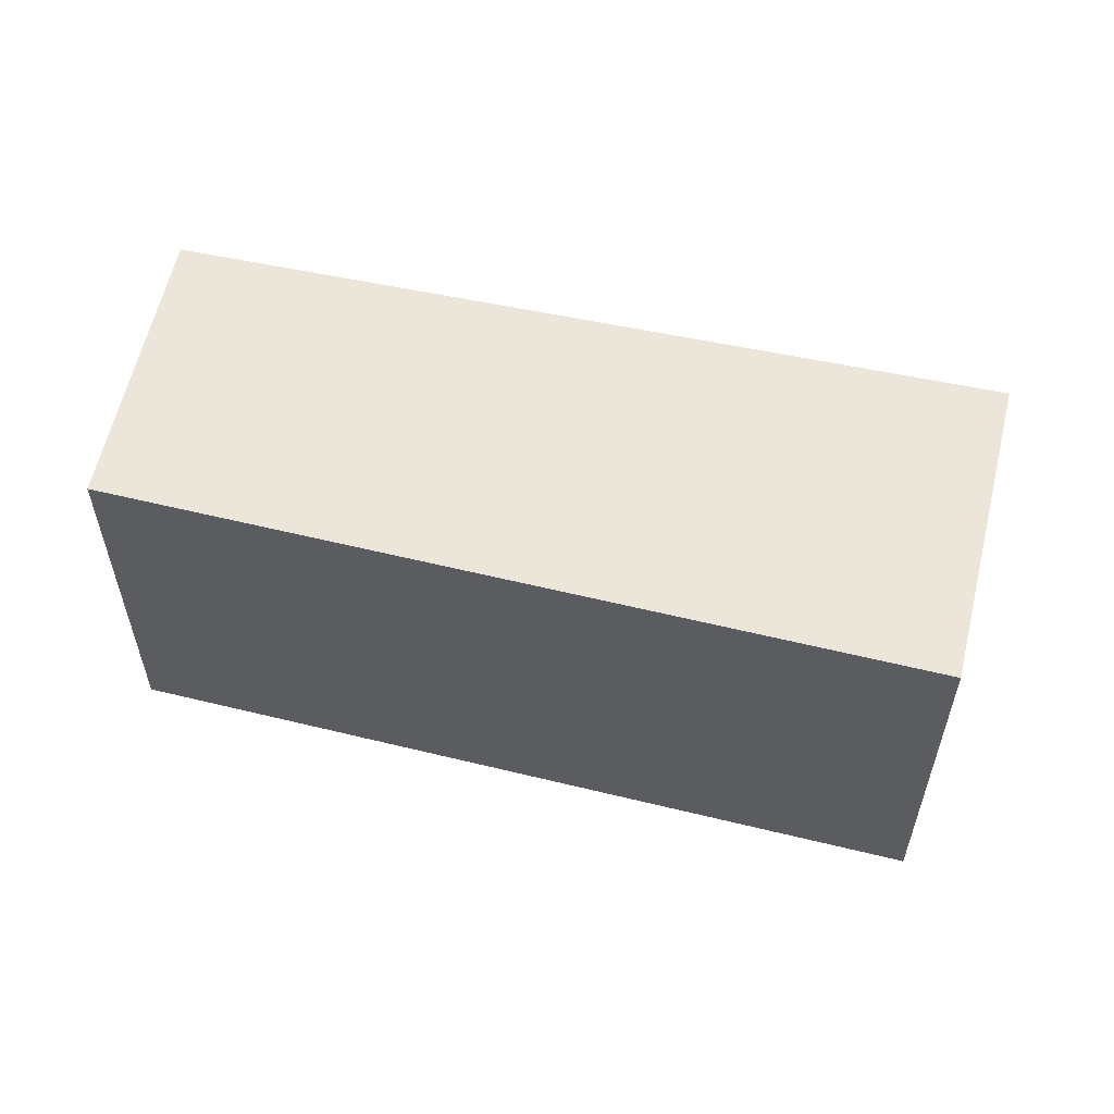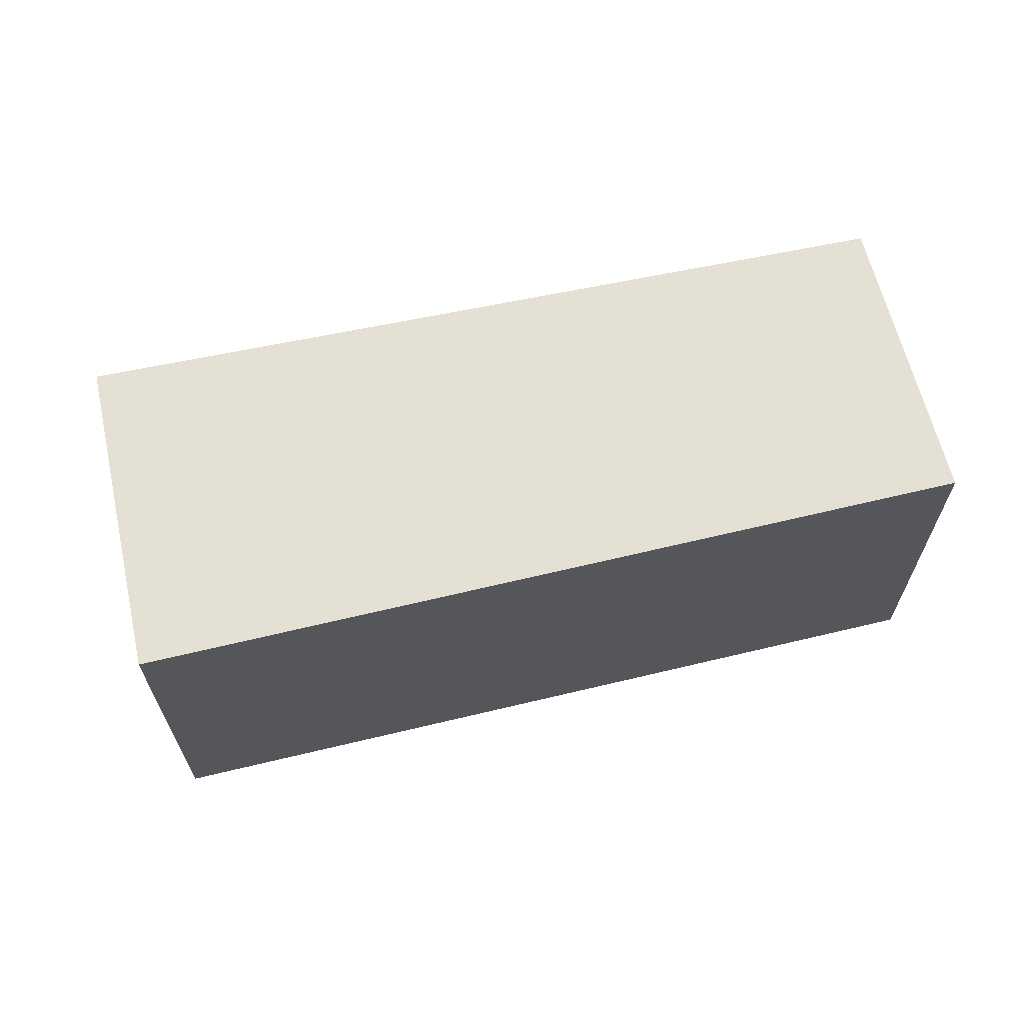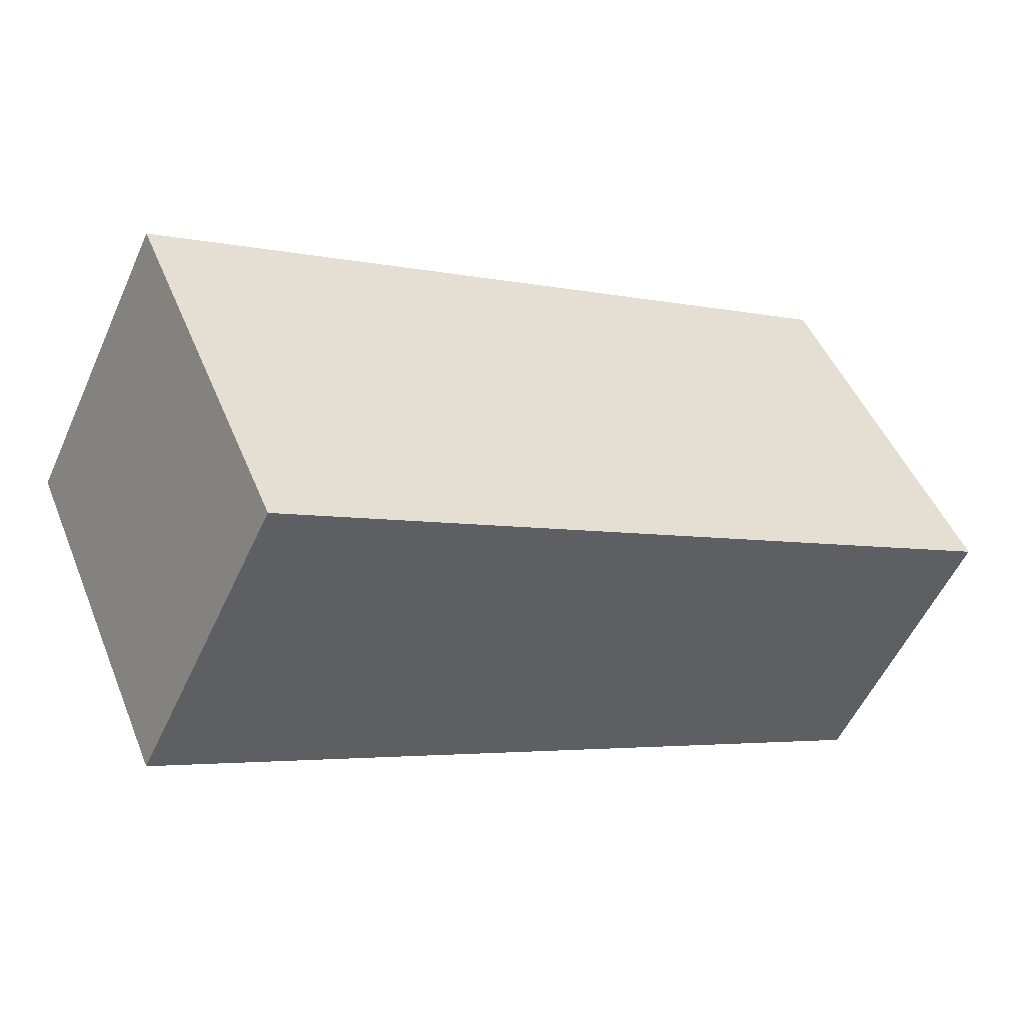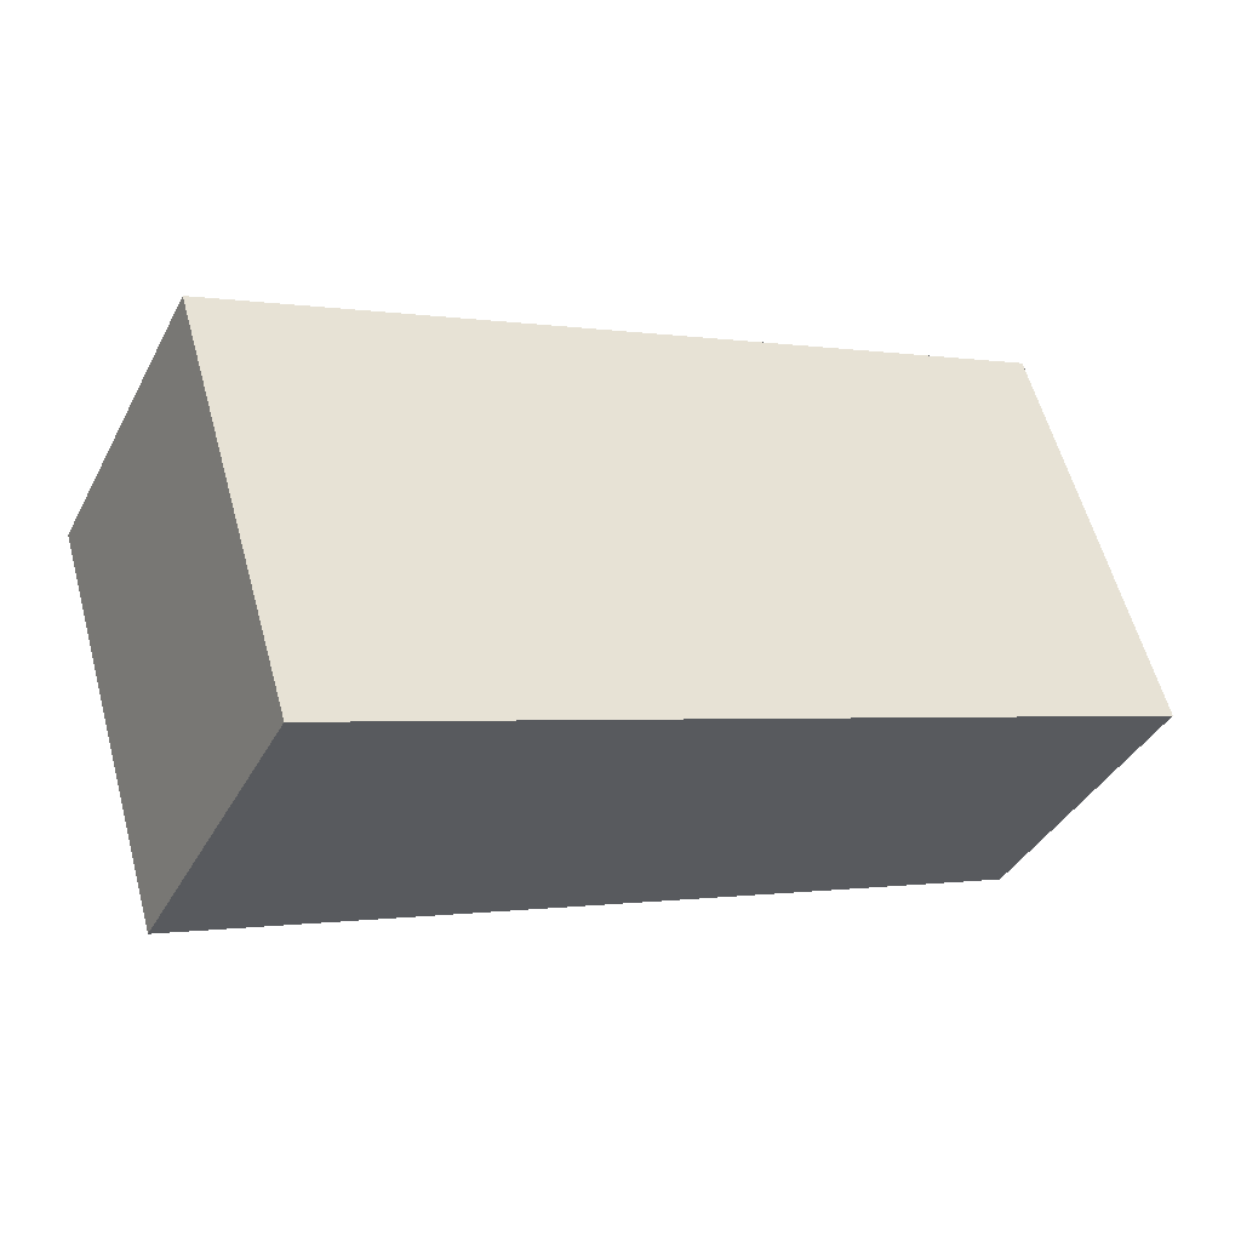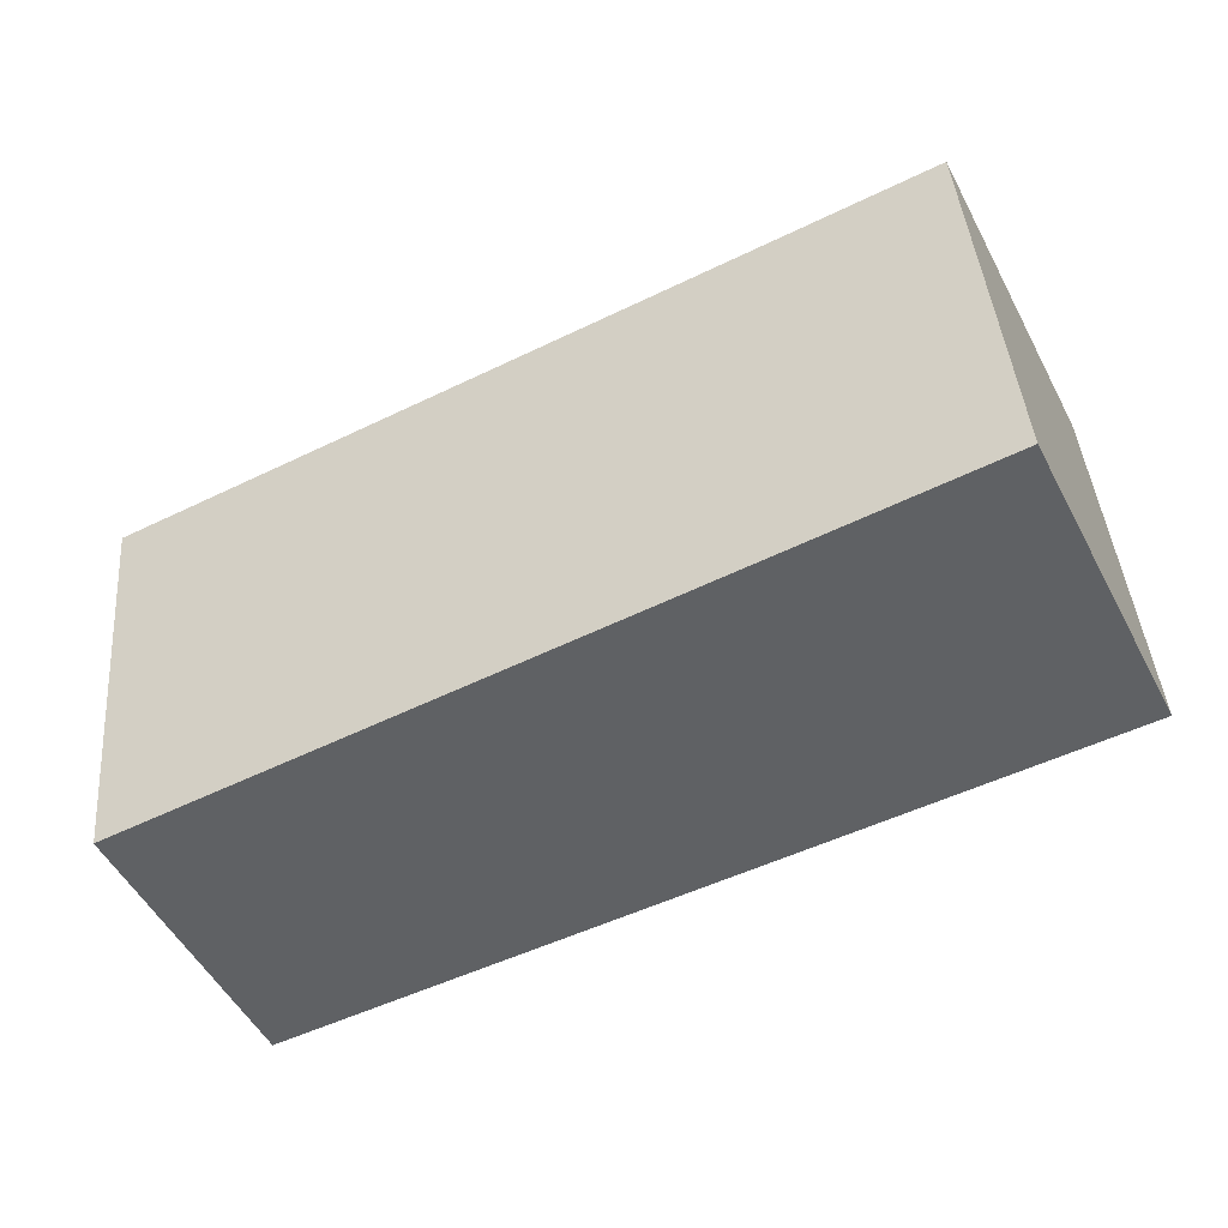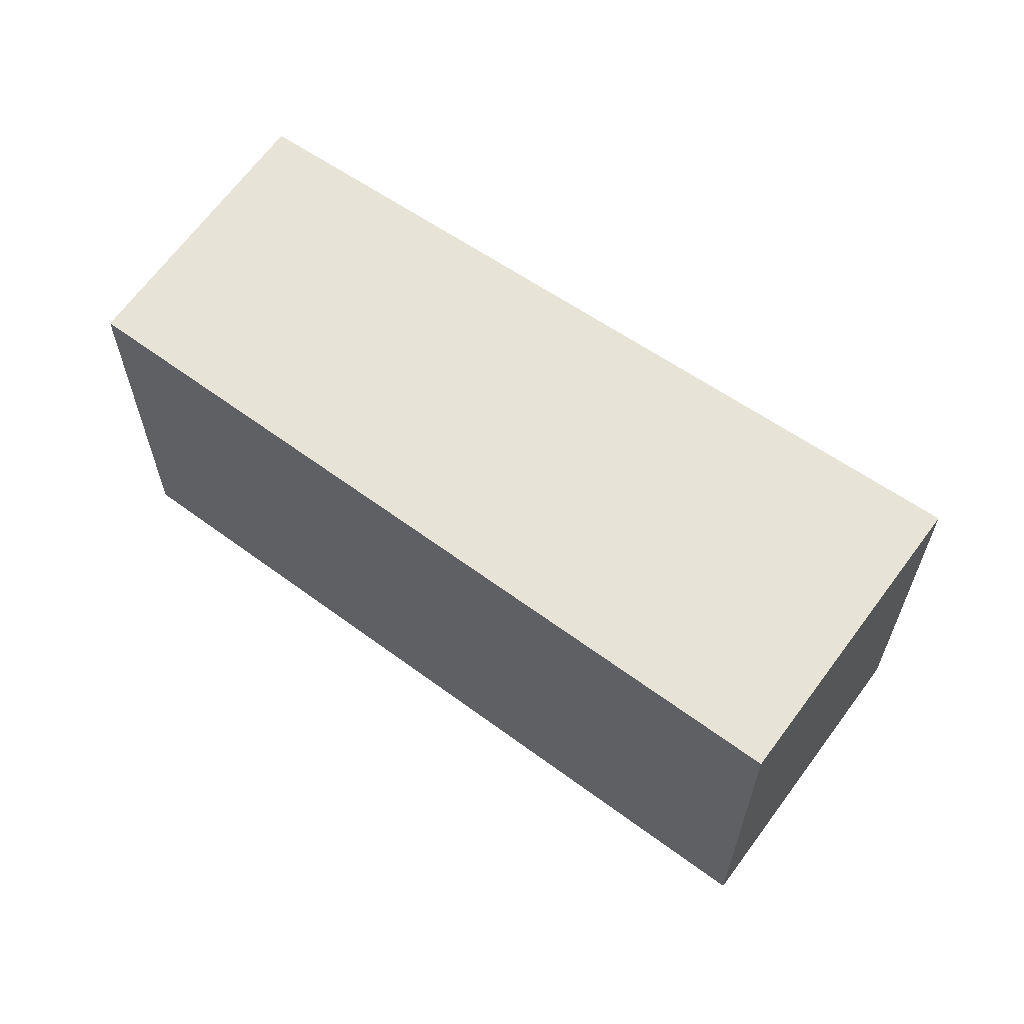
<metadata>
{"format":"obj","ext":"obj","renderer":"f3d","projection":"perspective","resolution":1024,"background":"white","views":[{"elev":57.2,"azim":-12.2,"up":"+Y"},{"elev":65.7,"azim":141.7,"up":"+Y"},{"elev":48.2,"azim":158.2,"up":"+Z"},{"elev":60.5,"azim":164.6,"up":"+Z"},{"elev":42.3,"azim":-4.6,"up":"+Z"},{"elev":62.3,"azim":10.3,"up":"+Y"}]}
</metadata>
<code>
v  0 2.111 1.293e-16
v  4.855 2.111 0.421
v  0.665 2.111 -1.512
v  4.065 2.111 2.028
v  0.665 9.258e-17 -1.512
v  0 0 0
v  4.065 -1.242e-16 2.028
v  4.855 -2.578e-17 0.421
g defaultobject
f 1 2 3
f 2 1 4
f 5 1 3
f 1 5 6
f 6 4 1
f 4 6 7
f 7 2 4
f 2 7 8
f 8 3 2
f 3 8 5
f 8 6 5
f 6 8 7

</code>
